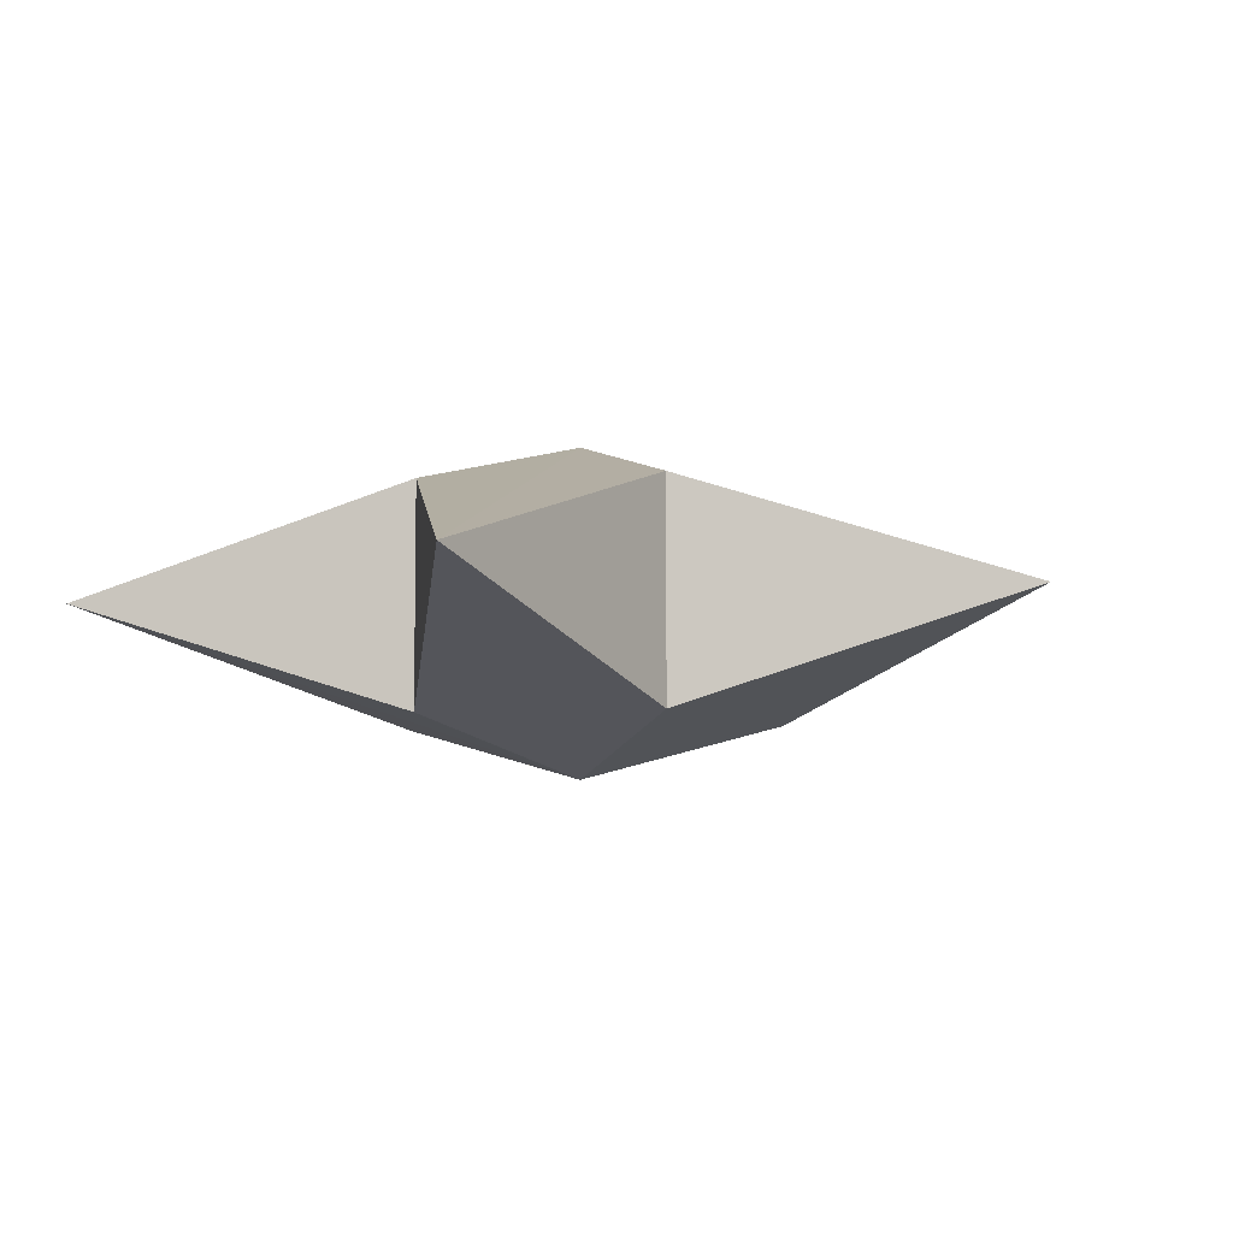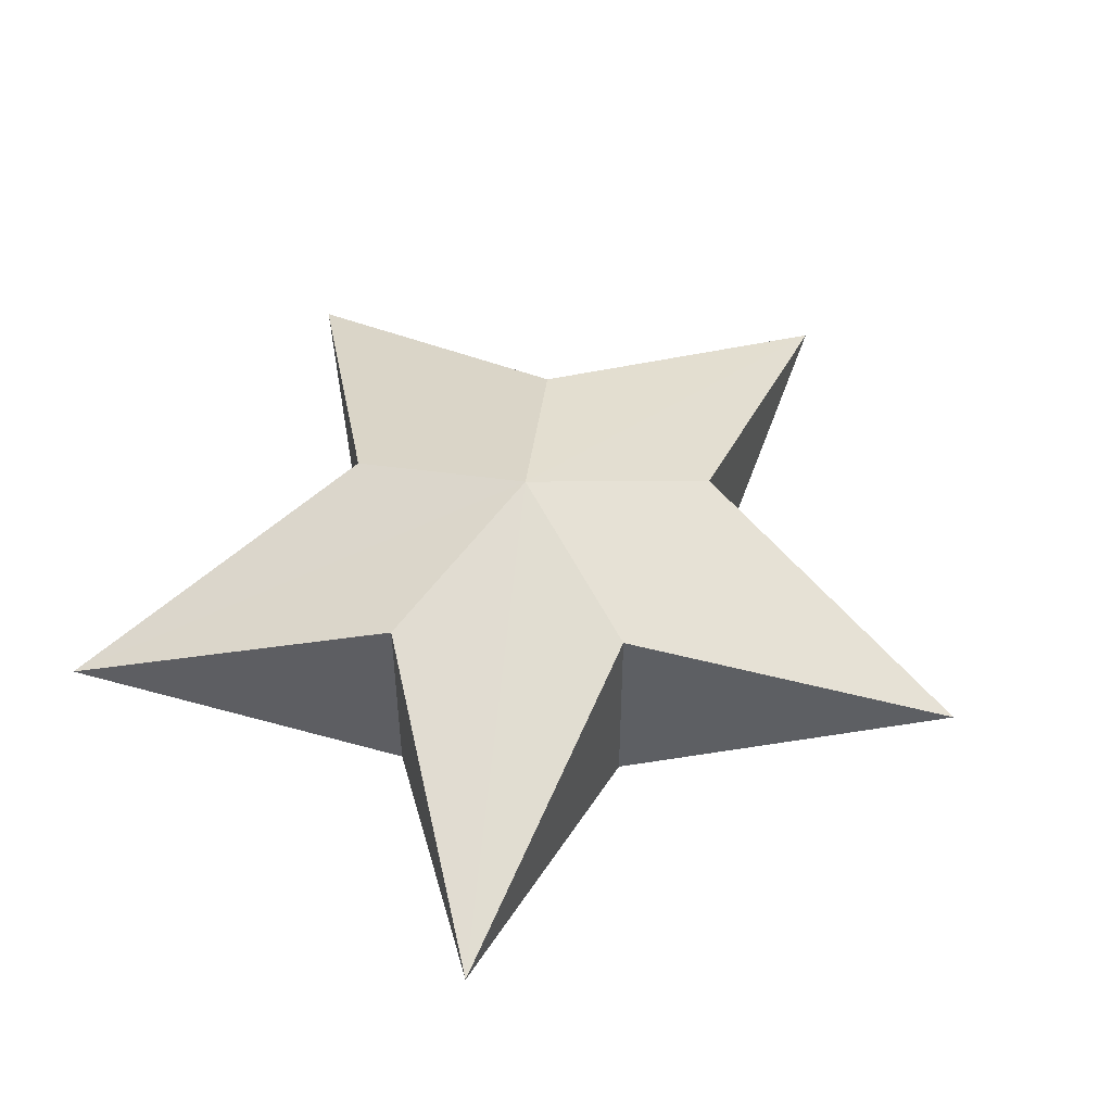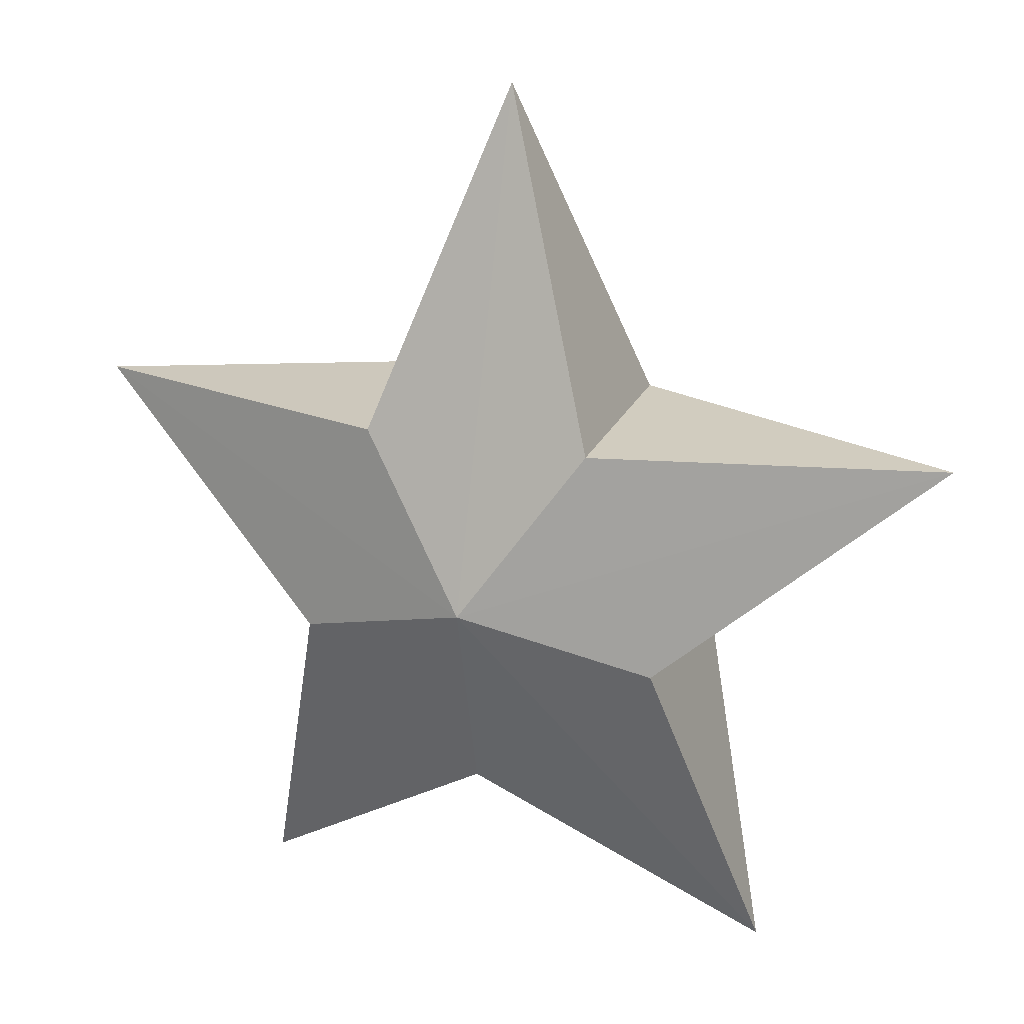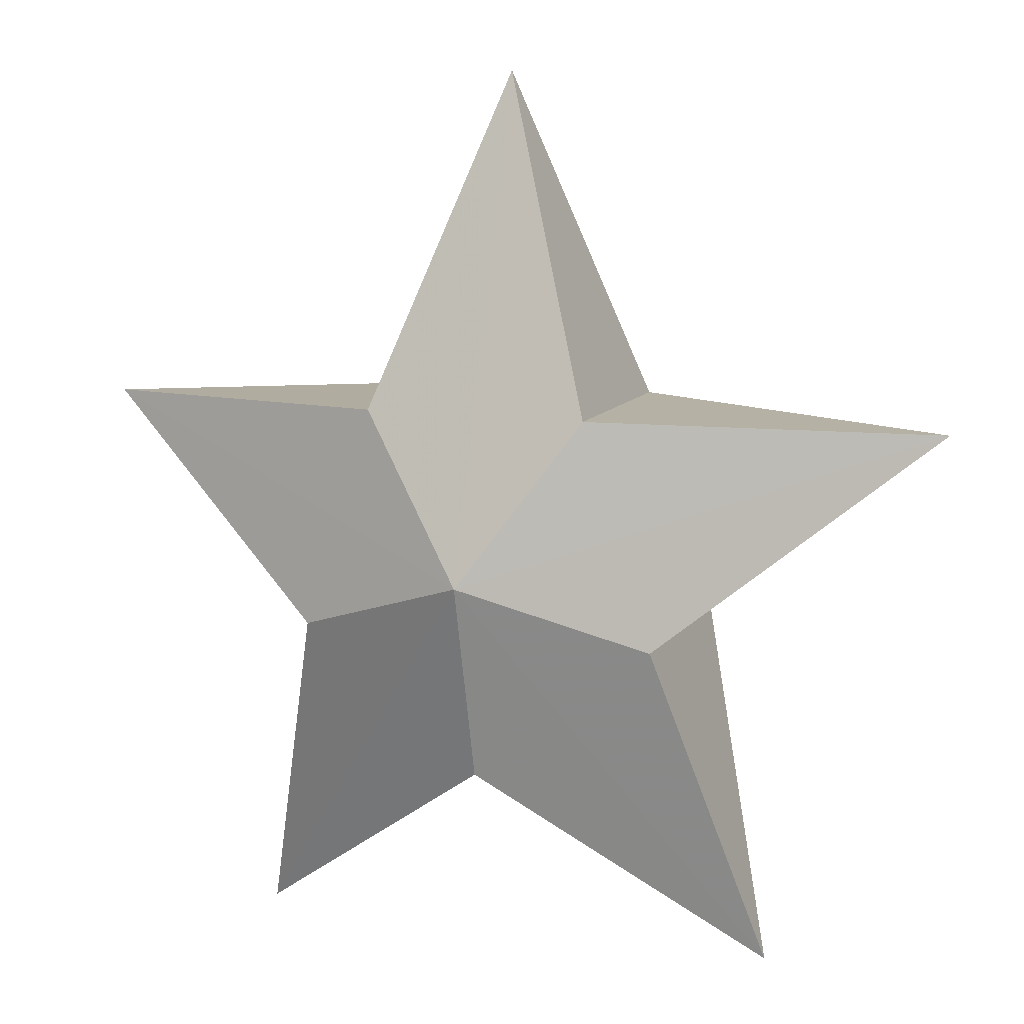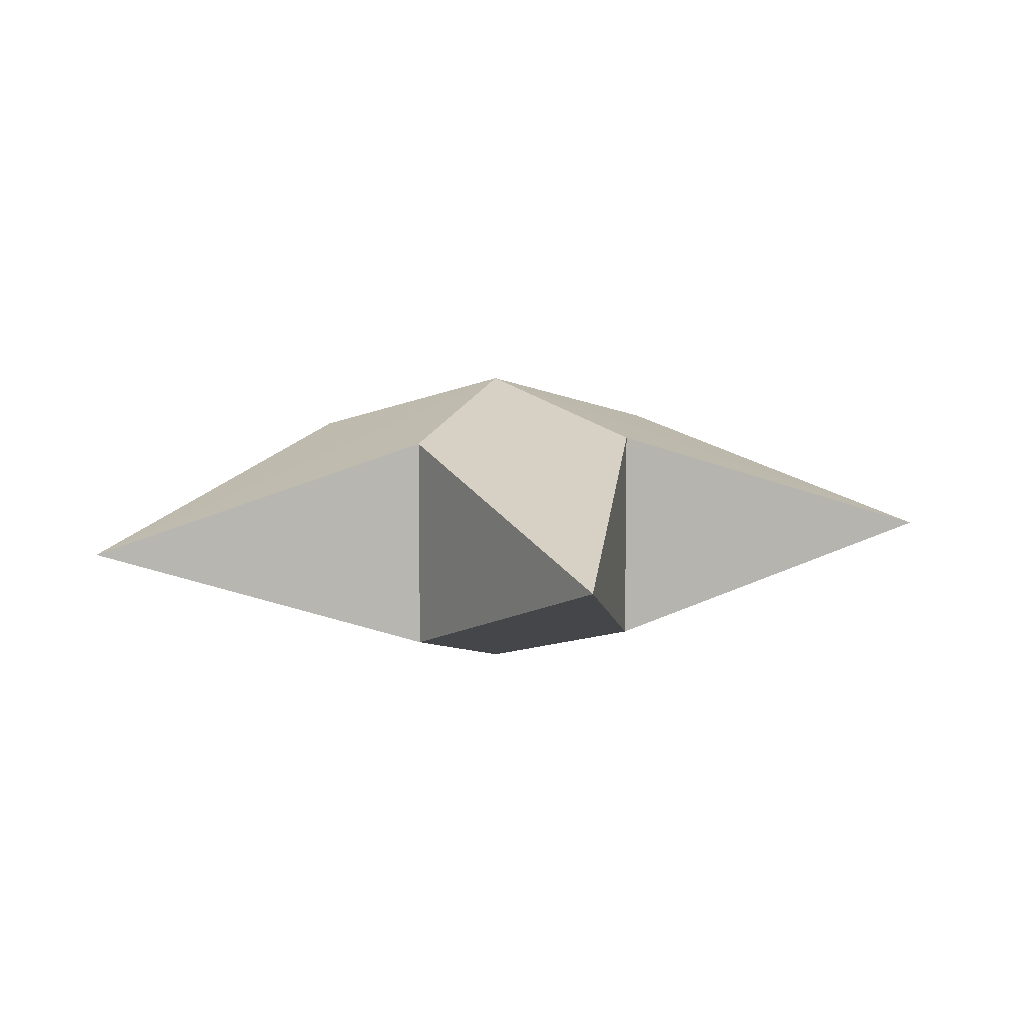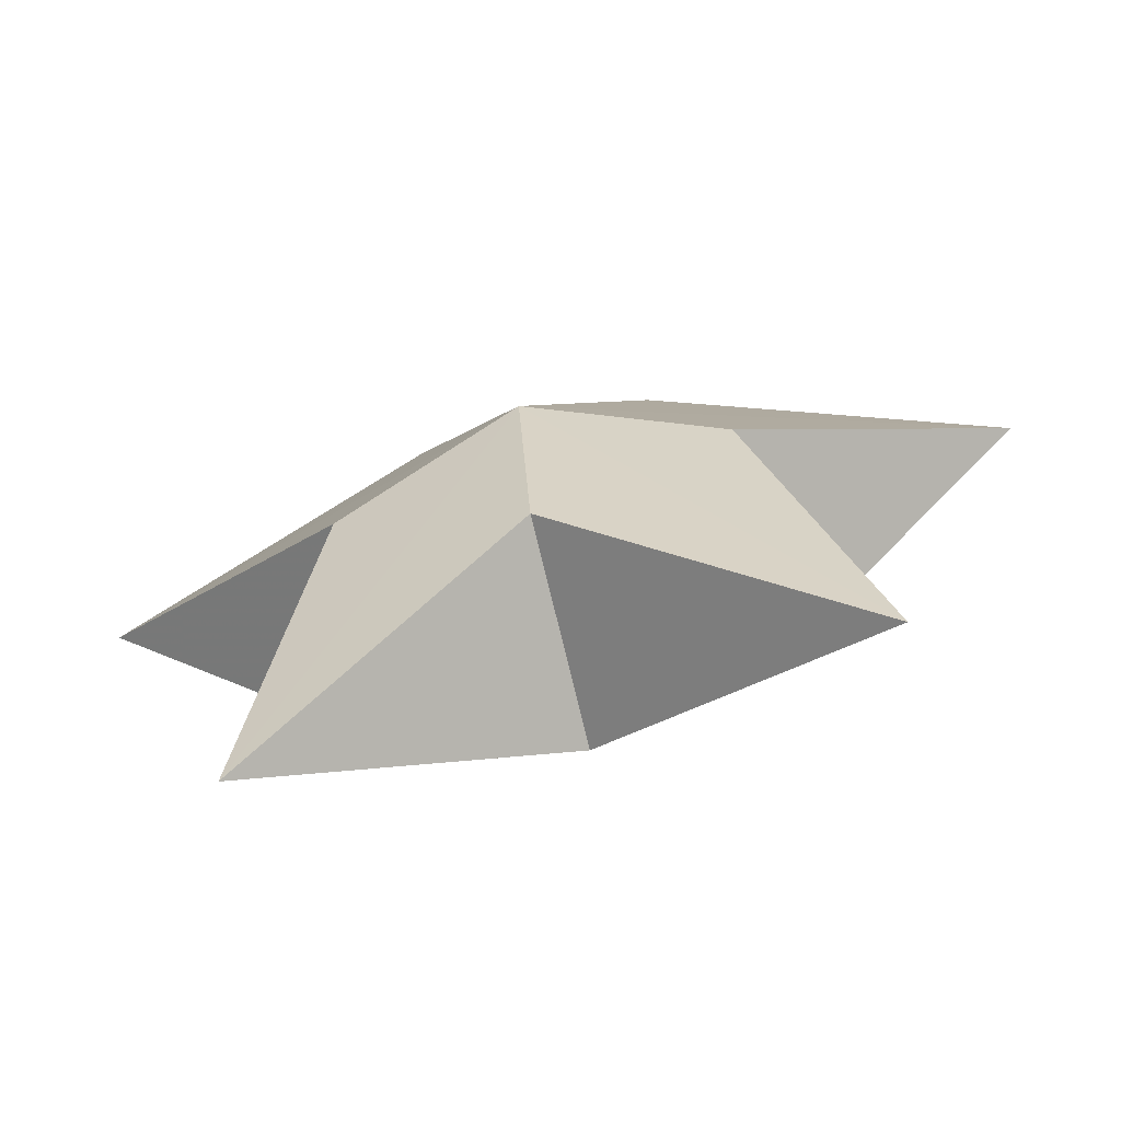
<metadata>
{"format":"obj","ext":"obj","renderer":"f3d","projection":"perspective","resolution":1024,"background":"white","views":[{"elev":-6.8,"azim":47.2,"up":"+Z"},{"elev":50.2,"azim":41.0,"up":"+Z"},{"elev":23.1,"azim":-160.4,"up":"+Y"},{"elev":11.0,"azim":-159.5,"up":"+Y"},{"elev":8.5,"azim":23.4,"up":"+Z"},{"elev":-75.7,"azim":13.6,"up":"+Y"}]}
</metadata>
<code>
v -0.63 0.91 -0.6
v -2.5 0.85 0
v -0 0 -0.9
v -1.02 -0.34 -0.6
v -0 2.76 0
v 0.63 0.91 -0.6
v 2.5 0.85 0
v 1.02 -0.34 -0.6
v 1.54 -2.23 0
v -0 -1.13 -0.6
v -1.54 -2.23 0
v -0.63 0.91 0.6
v -0 0 0.9
v 0.63 0.91 0.6
v 1.02 -0.34 0.6
v -0 -1.13 0.6
v -1.02 -0.34 0.6
o Node 0
f 3 2 1
f 4 2 3
f 4 4 3
f 1 4 4
f 1 1 4
f 3 1 1
f 5 3 1
f 6 3 5
f 6 6 5
f 6 6 6
f 6 6 6
f 3 6 6
f 7 3 6
f 8 3 7
f 8 8 7
f 8 8 8
f 8 8 8
f 3 8 8
f 9 3 8
f 10 3 9
f 10 10 9
f 10 10 10
f 10 10 10
f 3 10 10
f 11 3 10
f 4 3 11
f 4 4 11
f 12 4 4
f 12 12 4
f 5 12 12
f 13 5 12
f 14 5 13
f 14 14 13
f 14 14 14
f 14 14 14
f 7 14 14
f 13 7 14
f 15 7 13
f 15 15 13
f 15 15 15
f 15 15 15
f 9 15 15
f 13 9 15
f 16 9 13
f 16 16 13
f 16 16 16
f 16 16 16
f 11 16 16
f 13 11 16
f 17 11 13
f 17 17 13
f 12 17 17
f 12 12 17
f 13 12 12
f 2 13 12
f 17 13 2
f 17 17 2
f 12 17 17
f 12 12 17
f 2 12 12
f 1 2 12
f 1 2 1
f 5 1 1
f 5 1 5
f 14 5 5
f 6 5 14
f 6 6 14
f 15 6 6
f 15 15 6
f 7 15 15
f 8 7 15
f 8 7 8
f 9 8 8
f 9 8 9
f 16 9 9
f 10 9 16
f 10 10 16
f 17 10 10
f 17 17 10
f 11 17 17
f 4 11 17
f 4 11 4
f 10 4 4
f 10 4 10
f 16 10 10
f 11 10 16
f 11 11 16
f 15 11 11
f 15 15 11
f 8 15 15
f 9 8 15
f 9 8 9
f 6 9 9
f 6 9 6
f 14 6 6
f 7 6 14
f 7 7 14
f 12 7 7
f 12 12 7
f 1 12 12
f 5 1 12
f 5 1 5
f 4 5 5
f 4 5 4
f 17 4 4
f 2 4 17

</code>
